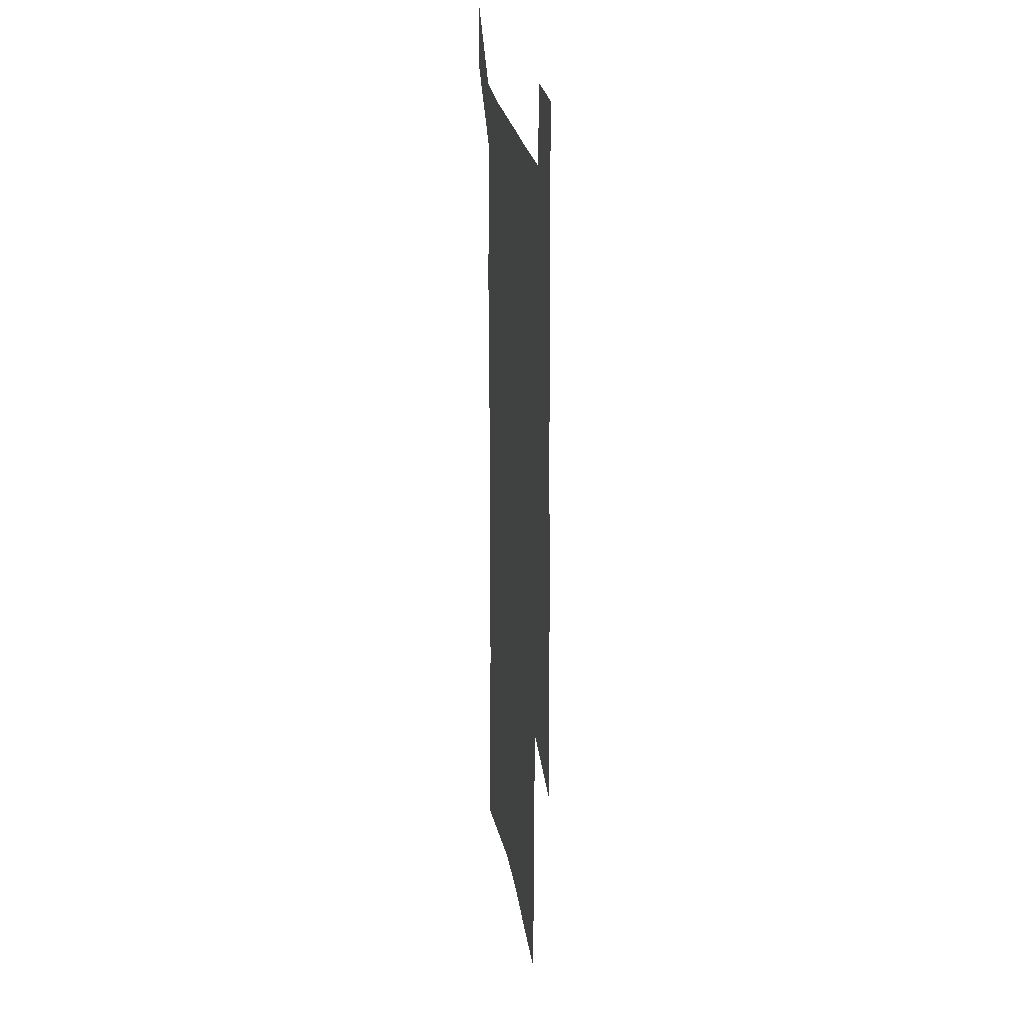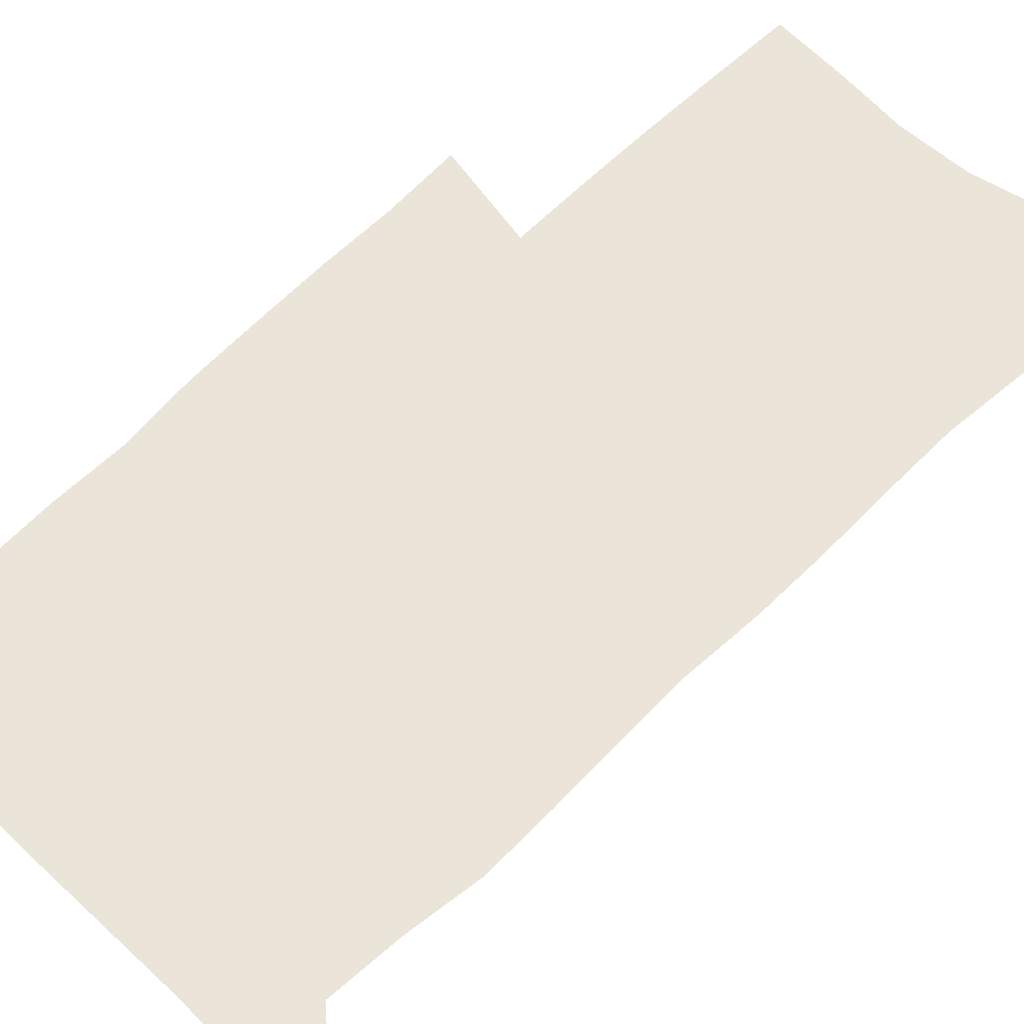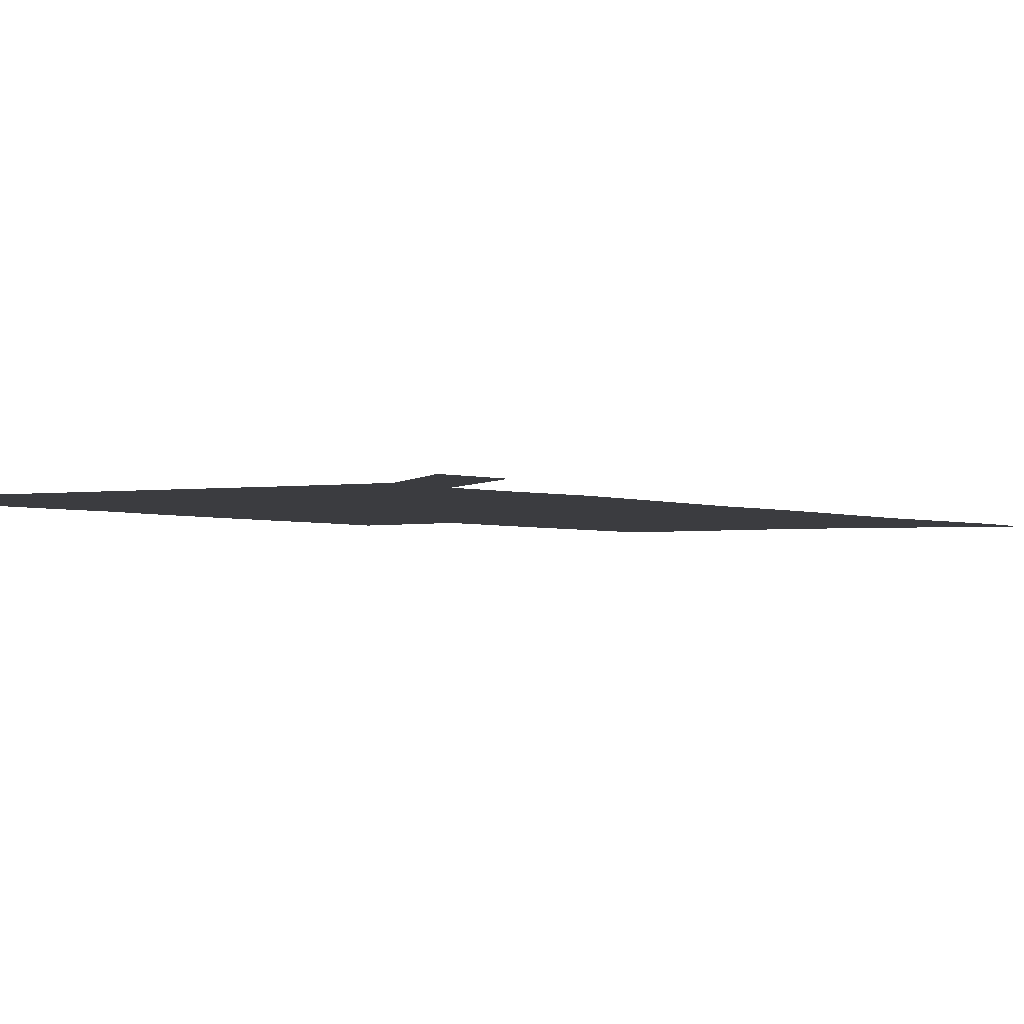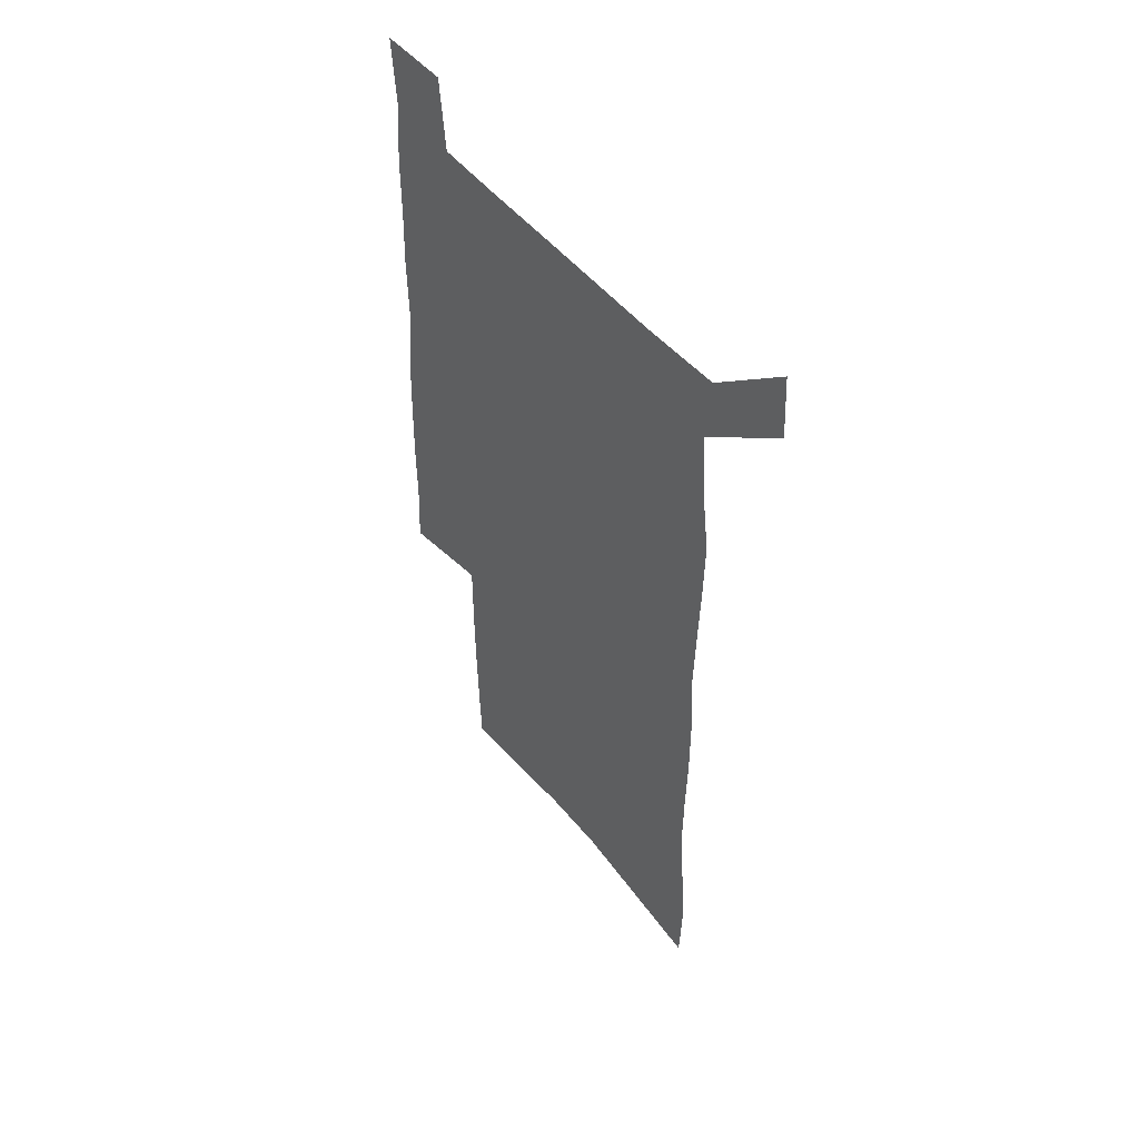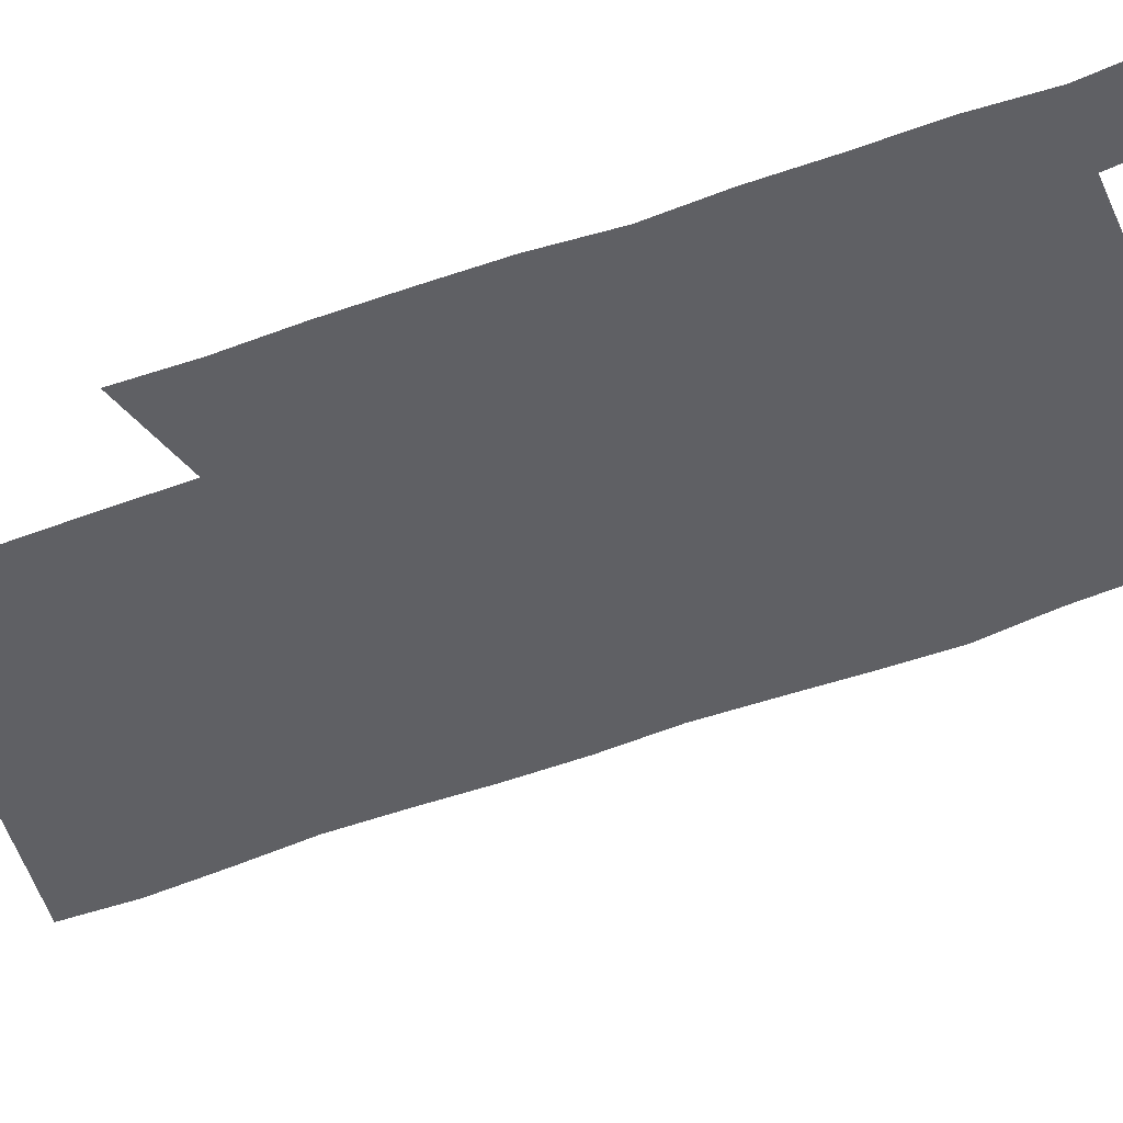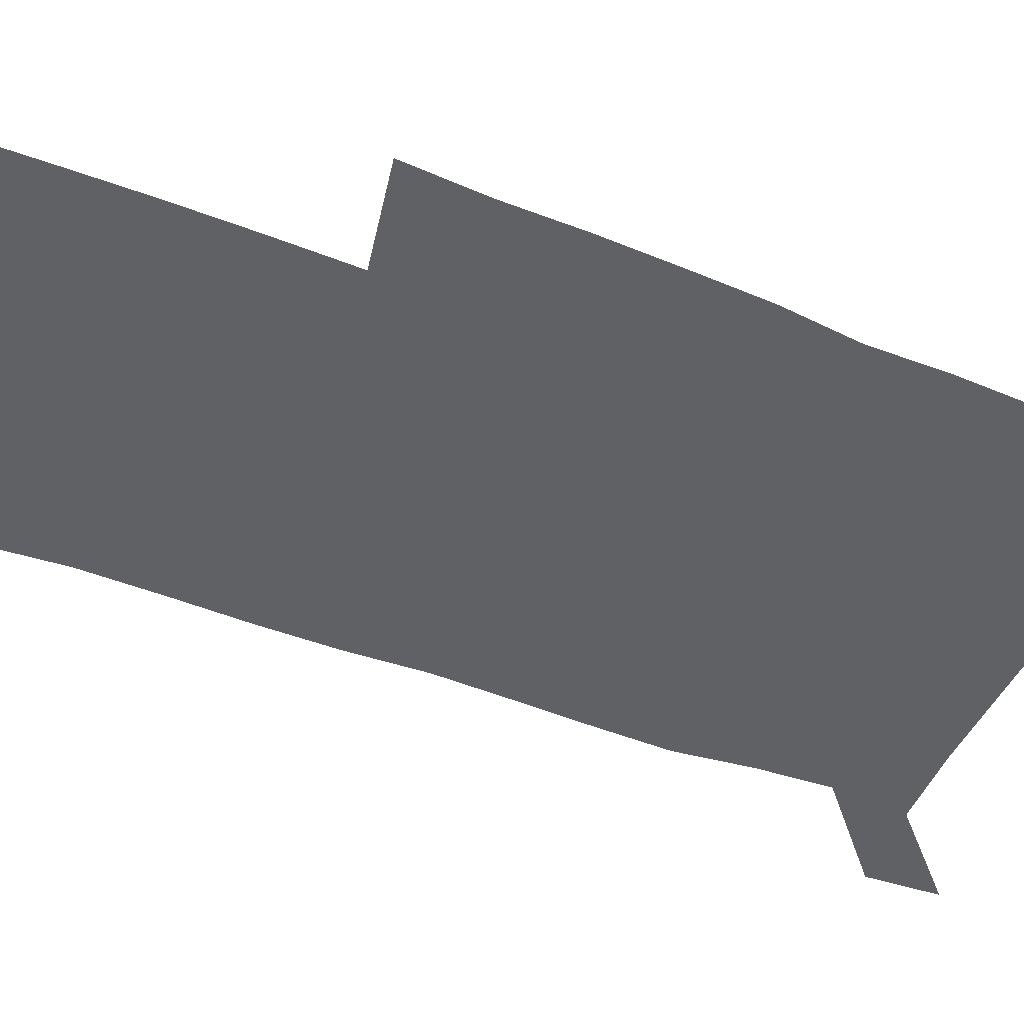
<metadata>
{"format":"obj","ext":"obj","renderer":"f3d","projection":"perspective","resolution":1024,"background":"white","views":[{"elev":24.0,"azim":81.8,"up":"+Y"},{"elev":59.1,"azim":-135.9,"up":"+Z"},{"elev":-2.1,"azim":-148.8,"up":"+Z"},{"elev":52.9,"azim":-129.1,"up":"+Y"},{"elev":-44.7,"azim":114.3,"up":"+Z"},{"elev":-46.3,"azim":66.0,"up":"+Z"}]}
</metadata>
<code>
v 444.5 570.9 0
v 446.4 599.9 0
v 473.9 166.5 0
v 473 197.9 0
v 475.1 231.6 0
v 477.7 264.9 0
v 477.5 295.9 0
v 476.9 326.5 0
v 477.1 357.4 0
v 478.8 388.8 0
v 478 418.7 0
v 477.1 448.6 0
v 476.6 478.4 0
v 480.4 508.3 0
v 482.2 537.5 0
v 480 567.7 0
v 506.7 173.5 0
v 512.5 211.7 0
v 512.9 242.3 0
v 513 272.6 0
v 512.7 302.8 0
v 512.9 333.1 0
v 512.3 362.7 0
v 514 393.1 0
v 512.6 421.8 0
v 513.7 451.1 0
v 514 479.7 0
v 513.5 508.4 0
v 513.6 537 0
v 512.4 566.2 0
v 539.6 180.5 0
v 541.4 214.1 0
v 543.2 247.1 0
v 543 276 0
v 543.2 306.3 0
v 543.1 336.1 0
v 543.4 366 0
v 543.1 394.8 0
v 543.8 423.9 0
v 543.6 452.1 0
v 542.6 480.4 0
v 543.7 508.6 0
v 543.2 536.9 0
v 542 566.3 0
v 569 181.5 0
v 570.3 217.4 0
v 570.8 248.3 0
v 571.1 275.9 0
v 571.9 308.1 0
v 571.9 337.6 0
v 571.9 367 0
v 572 396.1 0
v 571.9 424.4 0
v 571.9 452.8 0
v 572.3 481.2 0
v 572.3 508.8 0
v 572.2 536.5 0
v 571.3 566.4 0
v 598.3 178.4 0
v 598.3 215.4 0
v 599.3 245.7 0
v 599.5 277.9 0
v 600.1 307.2 0
v 600.6 336.5 0
v 599.9 367.7 0
v 600 396.1 0
v 600.1 424.6 0
v 600.4 452.9 0
v 600.1 481.3 0
v 600.2 509 0
v 600.4 537.2 0
v 600.4 566.3 0
v 627.9 176.4 0
v 628.8 209.1 0
v 629.4 240.9 0
v 629.5 273.2 0
v 629.2 305.1 0
v 630.1 334.9 0
v 629.6 365.2 0
v 629.3 394.6 0
v 630.3 423.4 0
v 629.5 452.6 0
v 629.8 481.2 0
v 630.6 509.8 0
v 629.4 538.2 0
v 629.5 566.8 0
v 632.3 600.1 0
v 669.9 296.6 0
v 668.3 328.3 0
v 668.3 359.1 0
v 667.5 389.9 0
v 666.3 420.3 0
v 663.2 451.2 0
v 663.6 480.7 0
v 662.6 510.2 0
v 662.2 539.5 0
v 659.8 568.4 0
v 661.8 599.2 0
f 15 16 1
f 1 16 2
f 3 17 4
f 17 18 4
f 4 18 5
f 18 19 5
f 5 19 6
f 19 20 6
f 6 20 7
f 20 21 7
f 7 21 8
f 21 22 8
f 8 22 9
f 22 23 9
f 9 23 10
f 23 24 10
f 10 24 11
f 24 25 11
f 11 25 12
f 25 26 12
f 12 26 13
f 26 27 13
f 13 27 14
f 27 28 14
f 14 28 15
f 28 29 15
f 15 29 16
f 29 30 16
f 17 31 18
f 31 32 18
f 18 32 19
f 32 33 19
f 19 33 20
f 33 34 20
f 20 34 21
f 34 35 21
f 21 35 22
f 35 36 22
f 22 36 23
f 36 37 23
f 23 37 24
f 37 38 24
f 24 38 25
f 38 39 25
f 25 39 26
f 39 40 26
f 26 40 27
f 40 41 27
f 27 41 28
f 41 42 28
f 28 42 29
f 42 43 29
f 29 43 30
f 43 44 30
f 31 45 32
f 45 46 32
f 32 46 33
f 46 47 33
f 33 47 34
f 47 48 34
f 34 48 35
f 48 49 35
f 35 49 36
f 49 50 36
f 36 50 37
f 50 51 37
f 37 51 38
f 51 52 38
f 38 52 39
f 52 53 39
f 39 53 40
f 53 54 40
f 40 54 41
f 54 55 41
f 41 55 42
f 55 56 42
f 42 56 43
f 56 57 43
f 43 57 44
f 57 58 44
f 45 59 46
f 59 60 46
f 46 60 47
f 60 61 47
f 47 61 48
f 61 62 48
f 48 62 49
f 62 63 49
f 49 63 50
f 63 64 50
f 50 64 51
f 64 65 51
f 51 65 52
f 65 66 52
f 52 66 53
f 66 67 53
f 53 67 54
f 67 68 54
f 54 68 55
f 68 69 55
f 55 69 56
f 69 70 56
f 56 70 57
f 70 71 57
f 57 71 58
f 71 72 58
f 59 73 60
f 73 74 60
f 60 74 61
f 74 75 61
f 61 75 62
f 75 76 62
f 62 76 63
f 76 77 63
f 63 77 64
f 77 78 64
f 64 78 65
f 78 79 65
f 65 79 66
f 79 80 66
f 66 80 67
f 80 81 67
f 67 81 68
f 81 82 68
f 68 82 69
f 82 83 69
f 69 83 70
f 83 84 70
f 70 84 71
f 84 85 71
f 71 85 72
f 85 86 72
f 77 88 78
f 88 89 78
f 78 89 79
f 89 90 79
f 79 90 80
f 90 91 80
f 80 91 81
f 91 92 81
f 81 92 82
f 92 93 82
f 82 93 83
f 93 94 83
f 83 94 84
f 94 95 84
f 84 95 85
f 95 96 85
f 85 96 86
f 96 97 86
f 86 97 87
f 97 98 87

</code>
